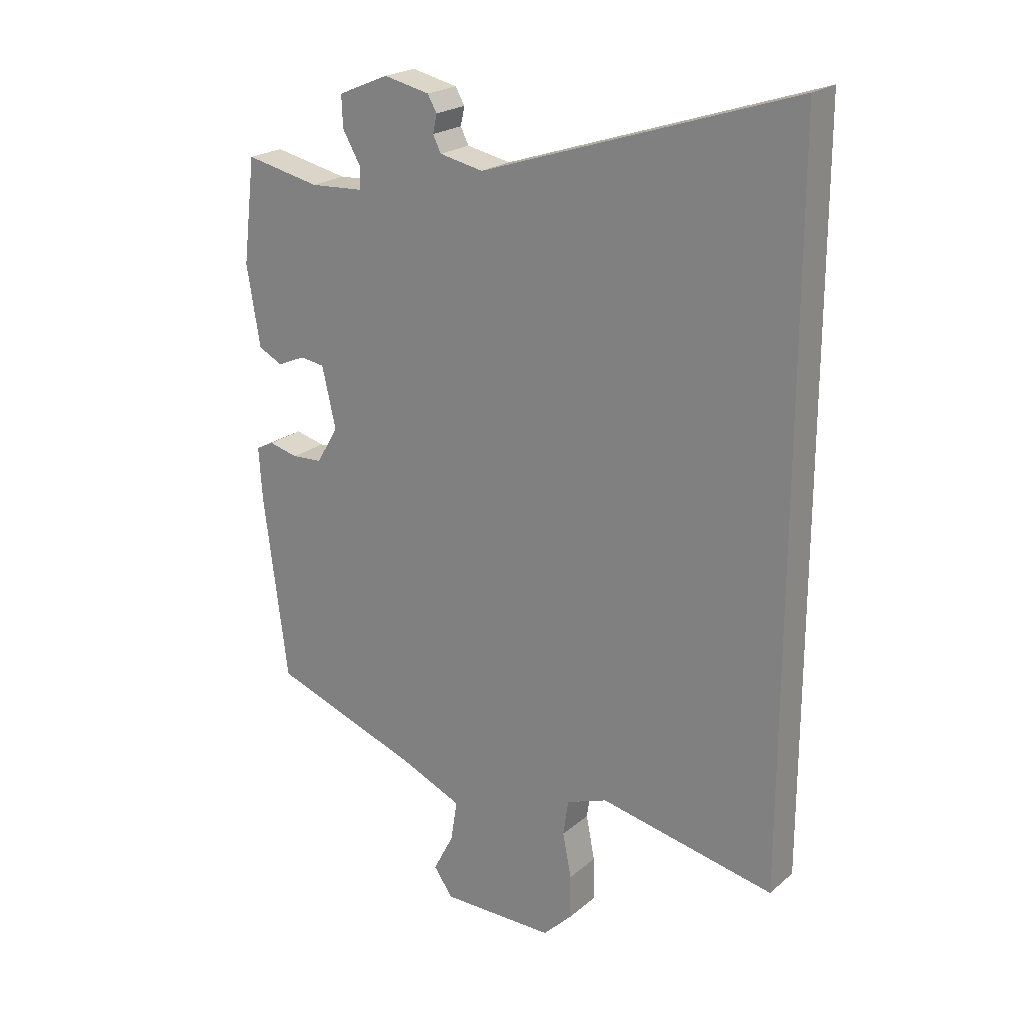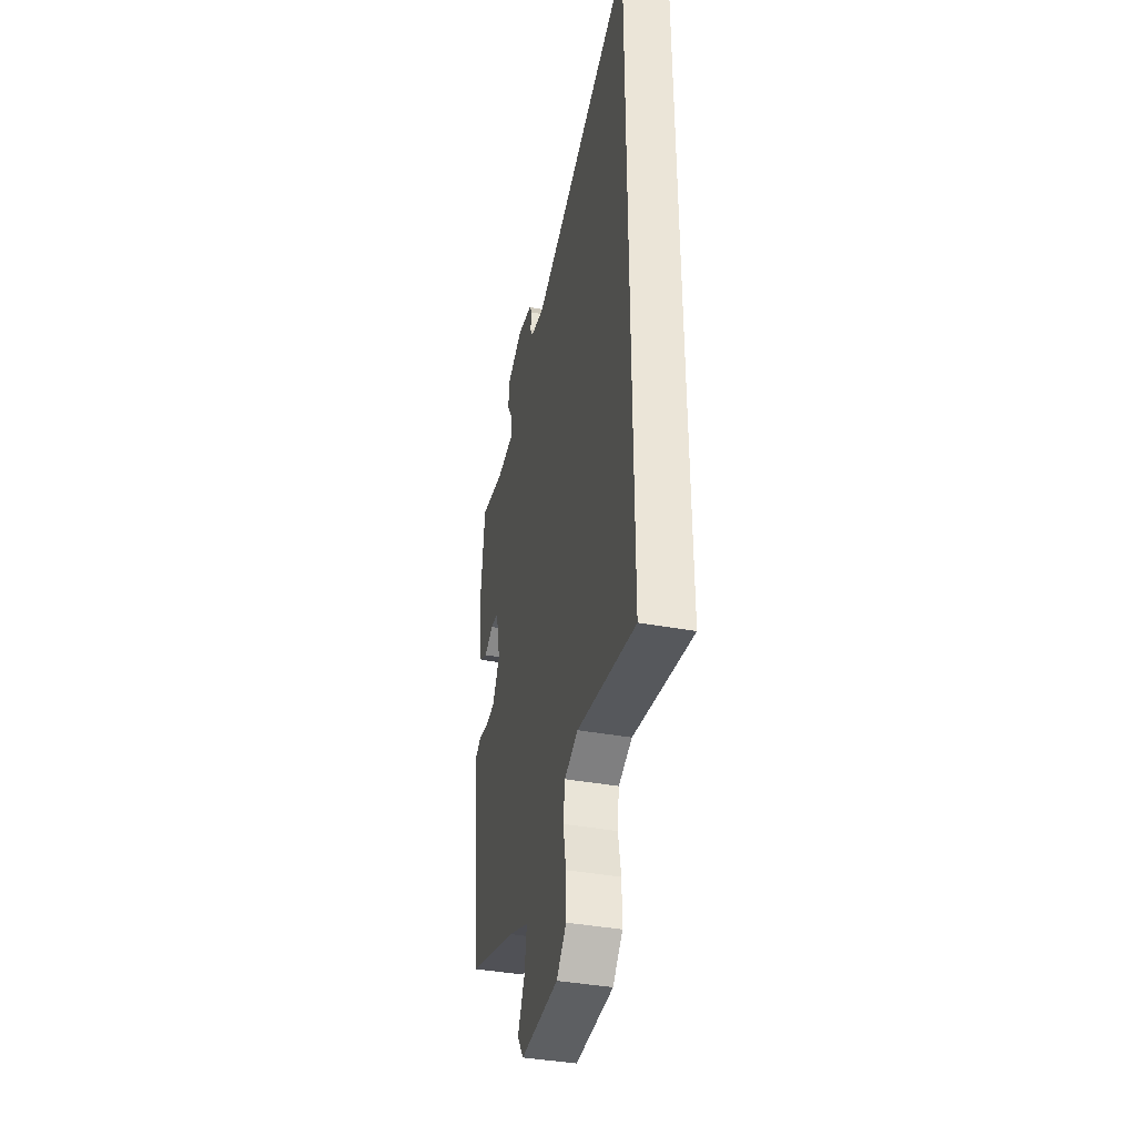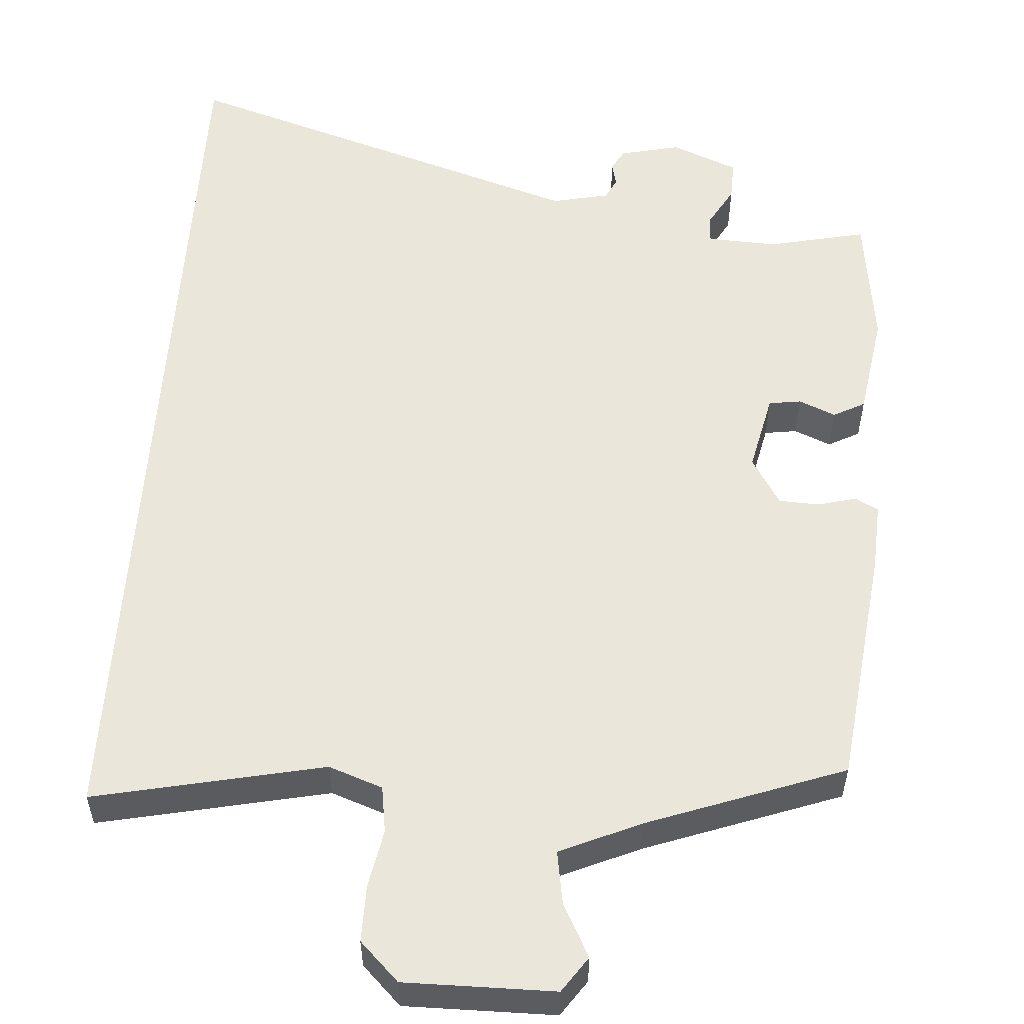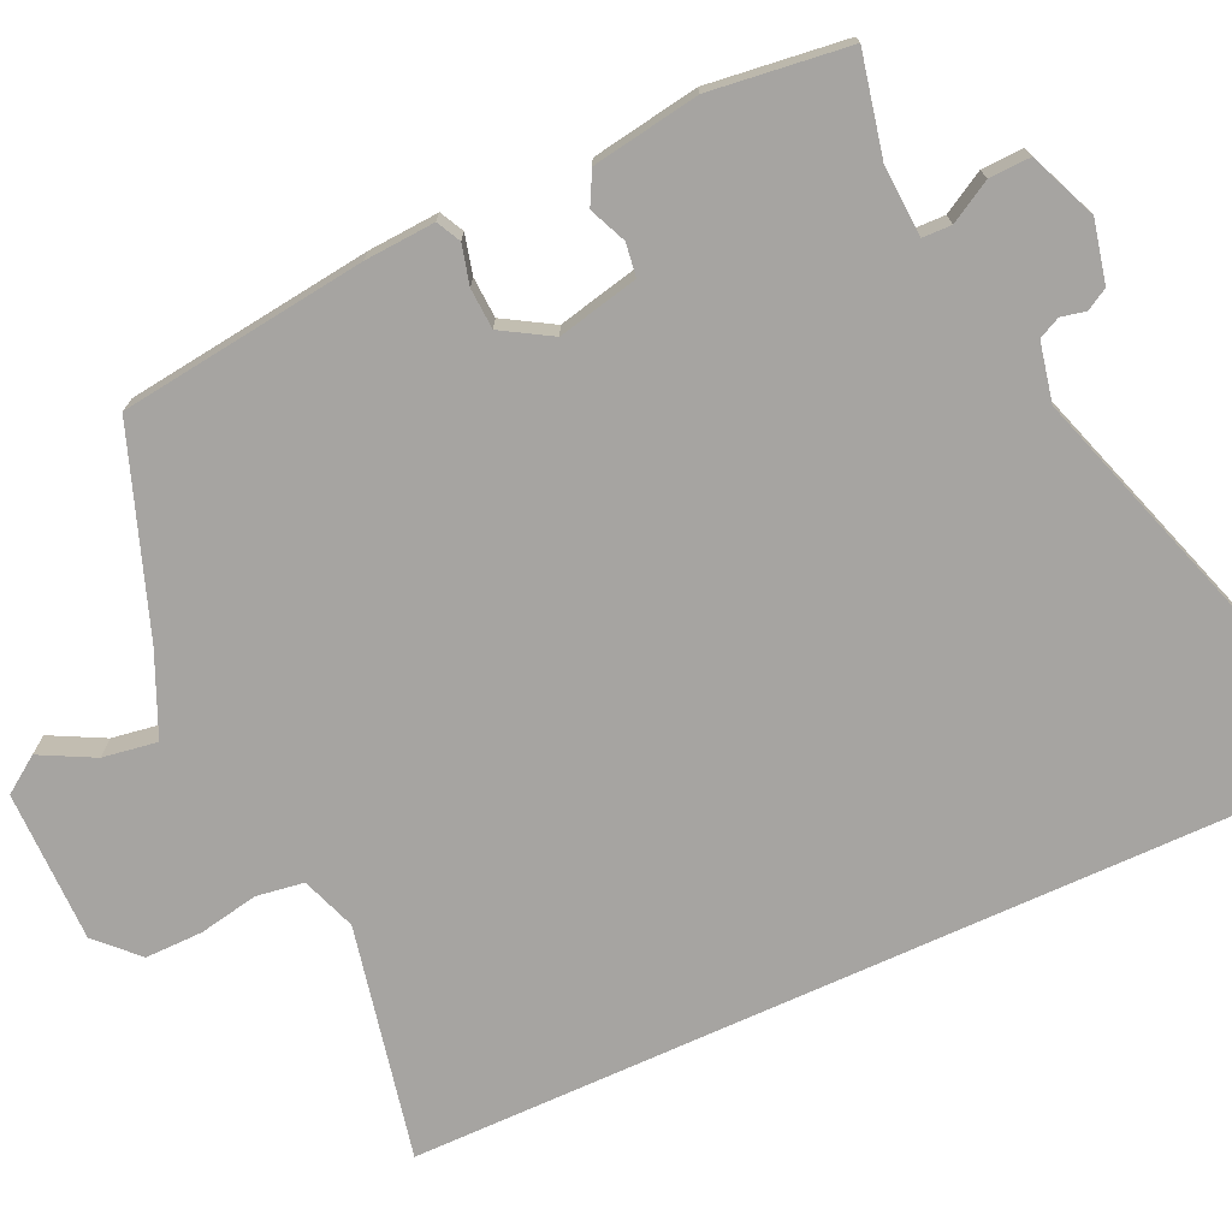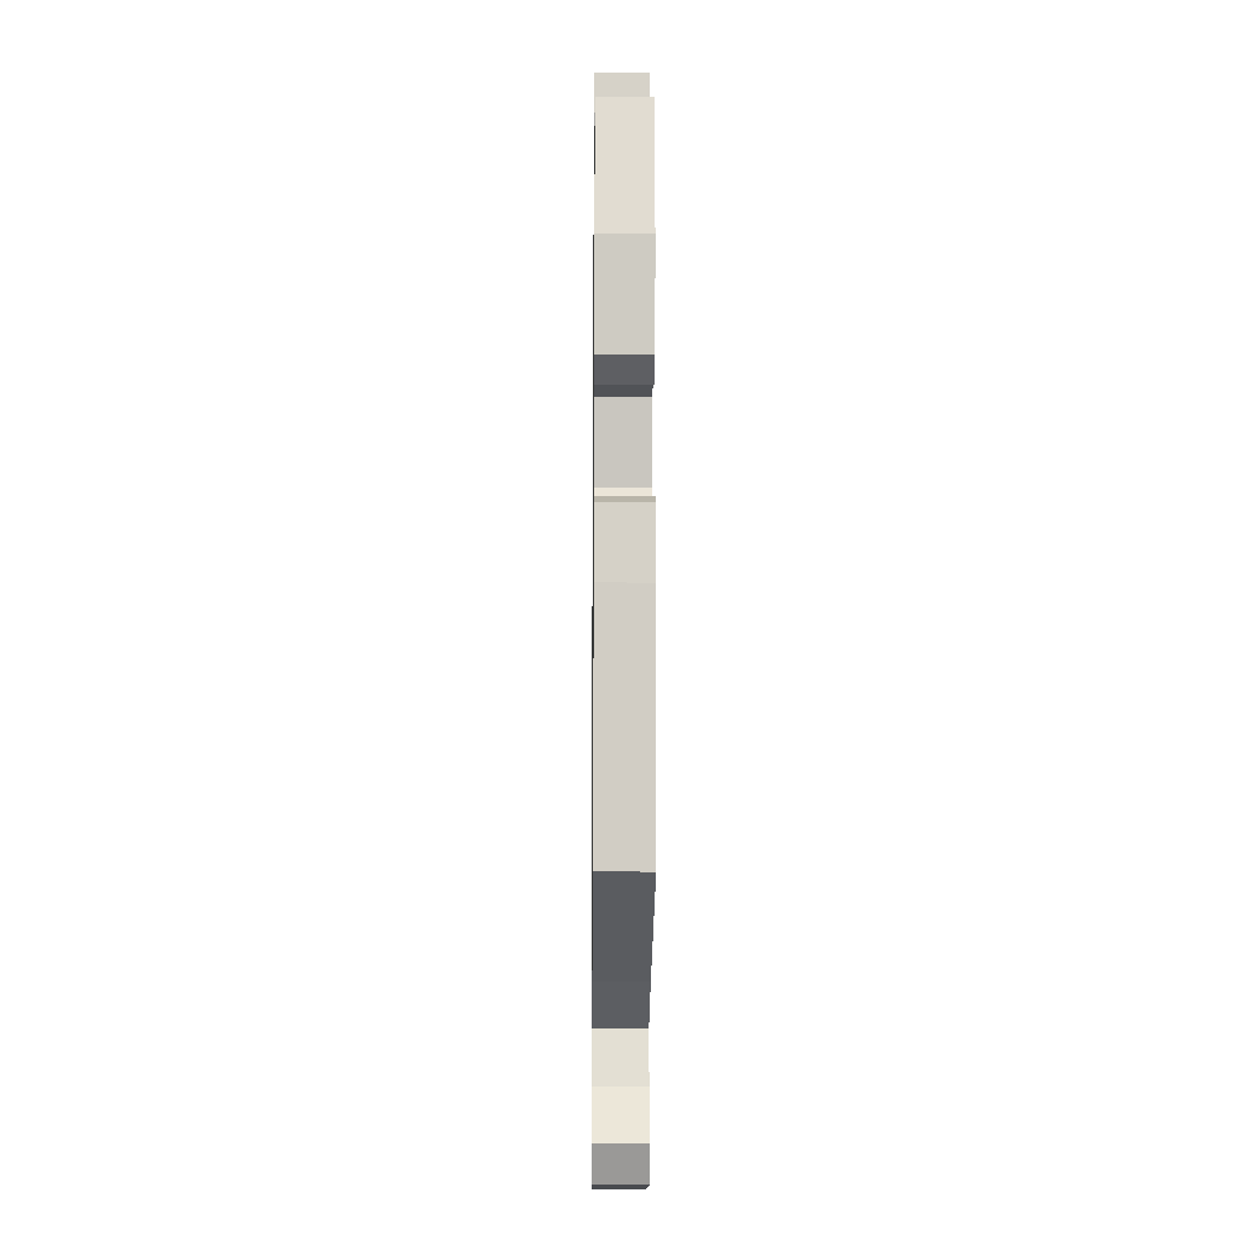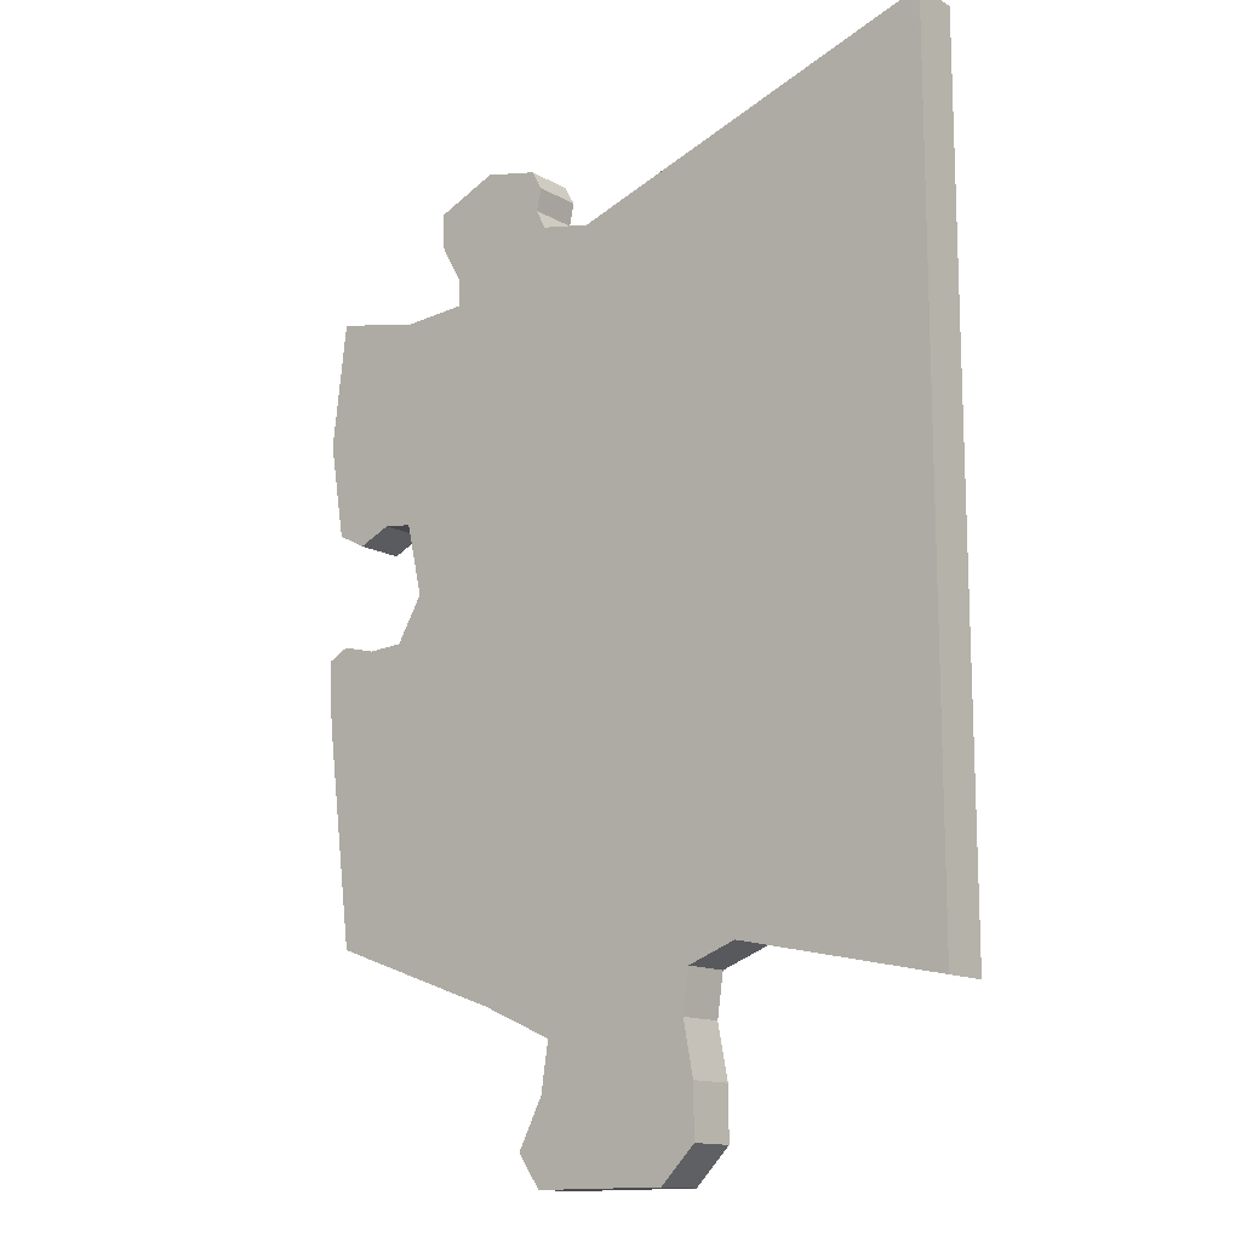
<metadata>
{"format":"obj","ext":"obj","renderer":"f3d","projection":"perspective","resolution":1024,"background":"white","views":[{"elev":21.9,"azim":35.3,"up":"+Z"},{"elev":-39.7,"azim":77.2,"up":"+Z"},{"elev":54.9,"azim":-176.4,"up":"+Y"},{"elev":-73.5,"azim":-65.5,"up":"+Y"},{"elev":-13.9,"azim":-90.7,"up":"+Z"},{"elev":-13.9,"azim":39.3,"up":"+Z"}]}
</metadata>
<code>
v -0.467 0.07 -0.418
v -0.508 0.07 -0.098
v -0.514 0.07 -0.006
v -0.483 0.07 0.01
v -0.432 0.07 -0.003
v -0.379 0.07 0
v -0.341 0.07 0.064
v -0.365 0.07 0.169
v -0.408 0.07 0.175
v -0.456 0.07 0.154
v -0.498 0.07 0.176
v -0.521 0.07 0.315
v -0.499 0.07 0.496
v -0.369 0.07 0.468
v -0.276 0.07 0.473
v -0.275 0.07 0.511
v -0.306 0.07 0.565
v -0.308 0.07 0.619
v -0.22 0.07 0.656
v -0.14 0.07 0.638
v -0.124 0.07 0.61
v -0.131 0.07 0.578
v -0.117 0.07 0.55
v -0.041 0.07 0.534
v 0.5 0.07 0.711
v 0.5 0.07 -0.518
v 0.197 0.07 -0.455
v 0.126 0.07 -0.481
v 0.117 0.07 -0.543
v 0.132 0.07 -0.62
v 0.133 0.07 -0.695
v 0.082 0.07 -0.746
v -0.115 0.07 -0.746
v -0.148 0.07 -0.699
v -0.112 0.07 -0.629
v -0.101 0.07 -0.558
v -0.208 0.07 -0.511
v -0.467 0 -0.418
v -0.508 0 -0.098
v -0.514 0 -0.006
v -0.483 0 0.01
v -0.432 0 -0.003
v -0.379 0 0
v -0.341 0 0.064
v -0.365 0 0.169
v -0.408 0 0.175
v -0.456 0 0.154
v -0.498 0 0.176
v -0.521 0 0.315
v -0.499 0 0.496
v -0.369 0 0.468
v -0.276 0 0.473
v -0.275 0 0.511
v -0.306 0 0.565
v -0.308 0 0.619
v -0.22 0 0.656
v -0.14 0 0.638
v -0.124 0 0.61
v -0.131 0 0.578
v -0.117 0 0.55
v -0.041 0 0.534
v 0.5 0 0.711
v 0.5 0 -0.518
v 0.197 0 -0.455
v 0.126 0 -0.481
v 0.117 0 -0.543
v 0.132 0 -0.62
v 0.133 0 -0.695
v 0.082 0 -0.746
v -0.115 0 -0.746
v -0.148 0 -0.699
v -0.112 0 -0.629
v -0.101 0 -0.558
v -0.208 0 -0.511
f 32 33 34 35
f 32 35 36
f 29 30 31 32
f 28 29 32 36
f 27 28 36 37
f 24 25 26 27
f 23 24 27 37
f 19 20 21 22
f 16 17 18 19
f 15 16 19 22
f 11 12 13 14
f 9 10 11 14
f 8 9 14 15
f 7 8 15 22
f 2 3 4 5
f 2 5 6
f 1 2 6
f 37 1 6 7
f 7 22 23 37
f 72 71 70 69
f 73 72 69
f 69 68 67 66
f 73 69 66 65
f 74 73 65 64
f 64 63 62 61
f 74 64 61 60
f 59 58 57 56
f 56 55 54 53
f 59 56 53 52
f 51 50 49 48
f 51 48 47 46
f 52 51 46 45
f 59 52 45 44
f 42 41 40 39
f 43 42 39
f 43 39 38
f 44 43 38 74
f 74 60 59 44
f 1 38 39 2
f 2 39 40 3
f 3 40 41 4
f 4 41 42 5
f 5 42 43 6
f 6 43 44 7
f 7 44 45 8
f 8 45 46 9
f 9 46 47 10
f 10 47 48 11
f 11 48 49 12
f 12 49 50 13
f 13 50 51 14
f 14 51 52 15
f 15 52 53 16
f 16 53 54 17
f 17 54 55 18
f 18 55 56 19
f 19 56 57 20
f 20 57 58 21
f 21 58 59 22
f 22 59 60 23
f 23 60 61 24
f 24 61 62 25
f 25 62 63 26
f 26 63 64 27
f 27 64 65 28
f 28 65 66 29
f 29 66 67 30
f 30 67 68 31
f 31 68 69 32
f 32 69 70 33
f 33 70 71 34
f 34 71 72 35
f 35 72 73 36
f 36 73 74 37
f 37 74 38 1

</code>
